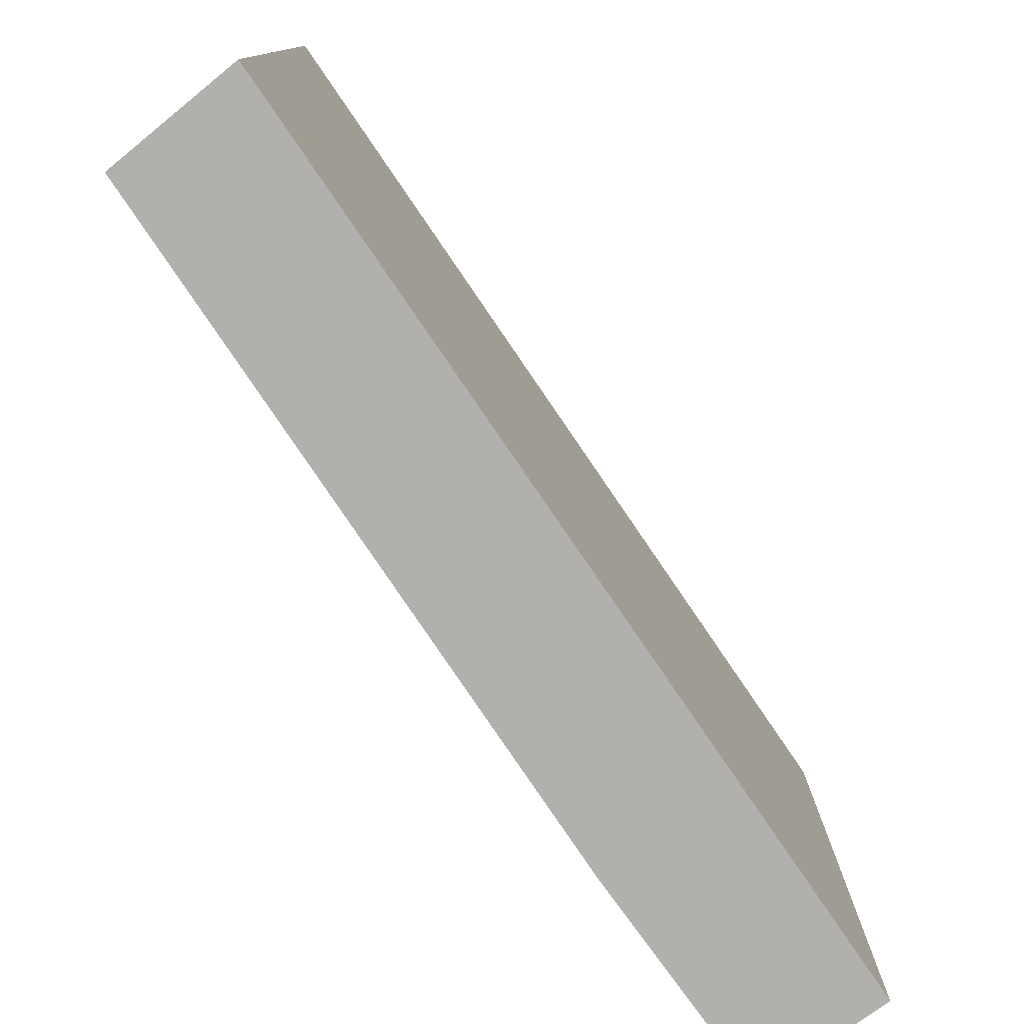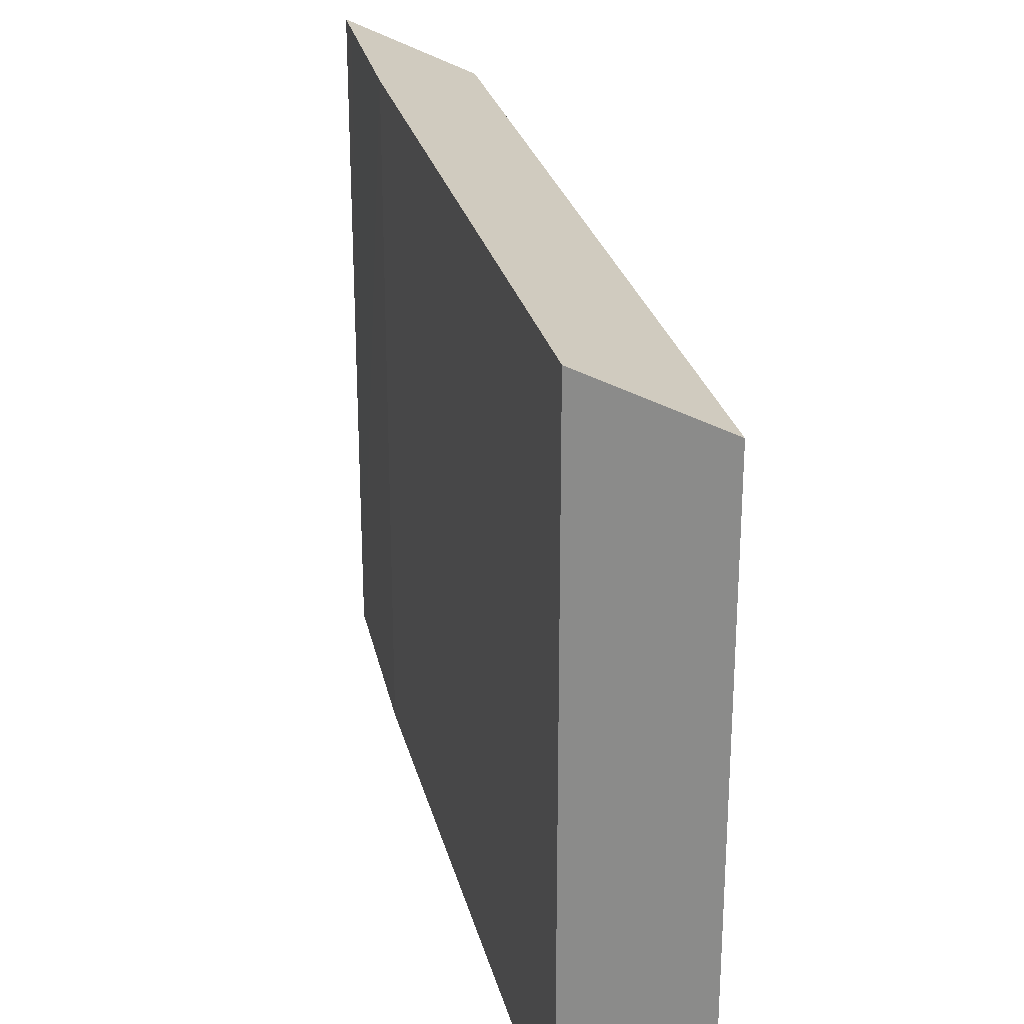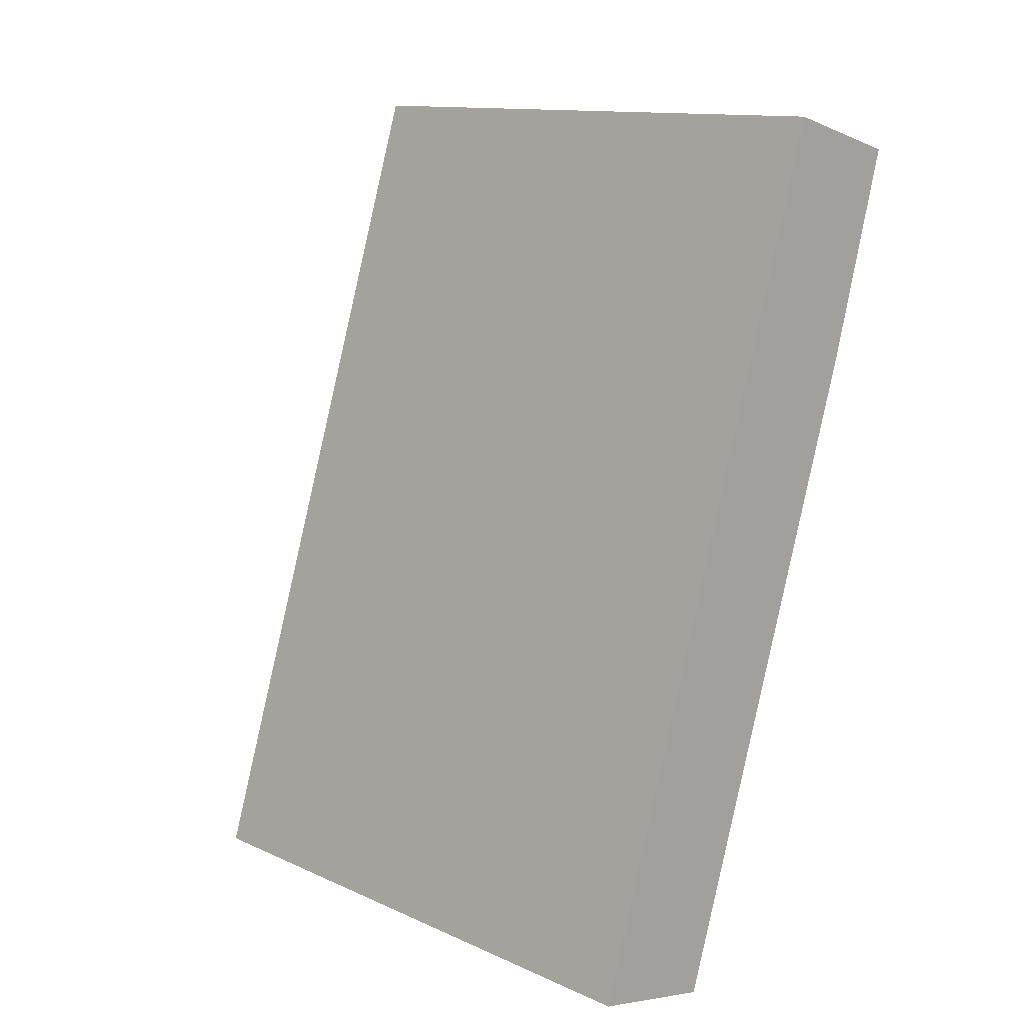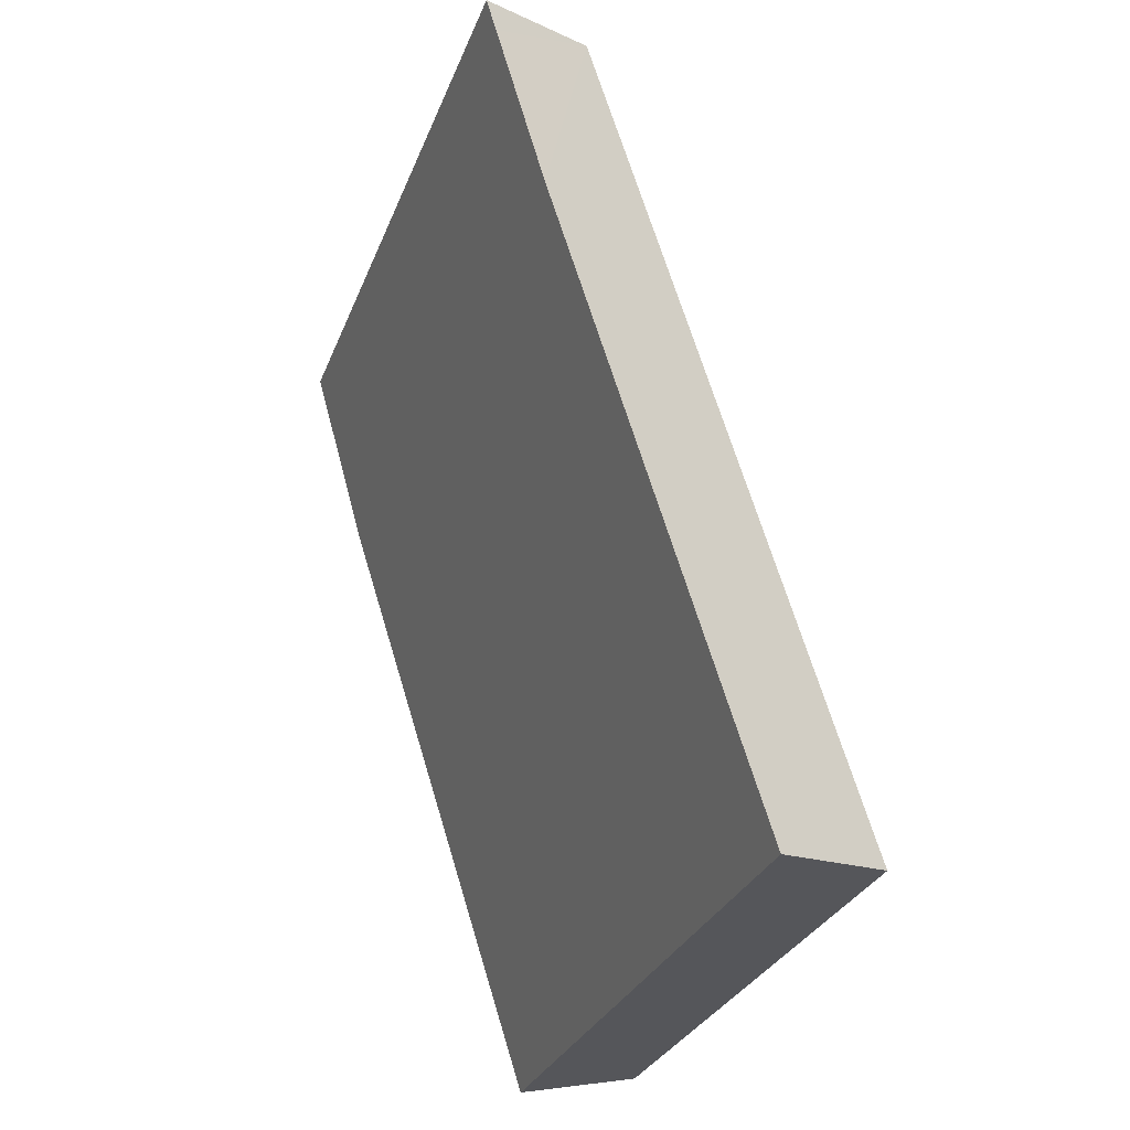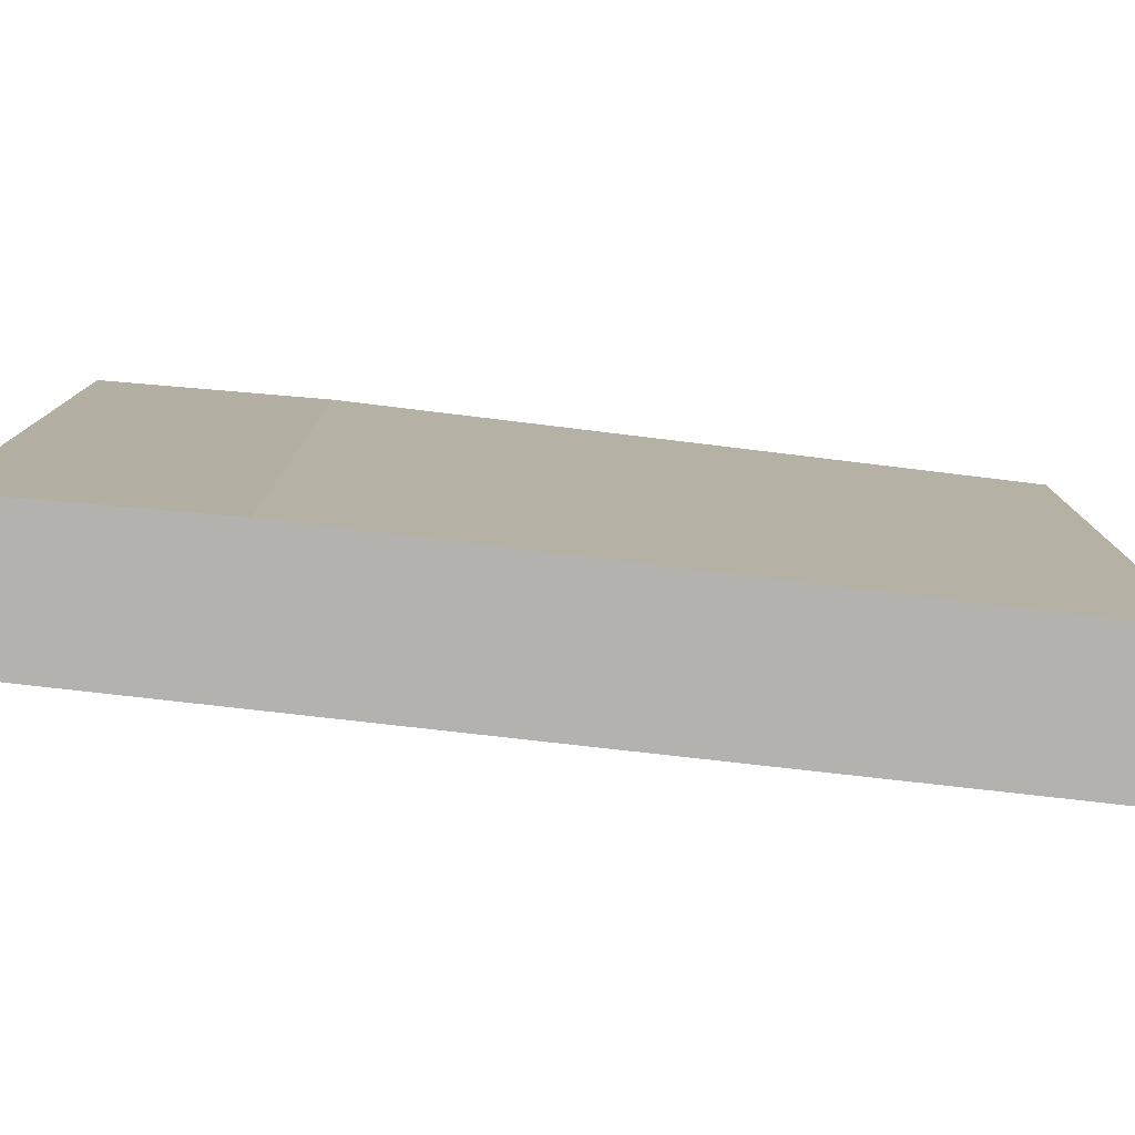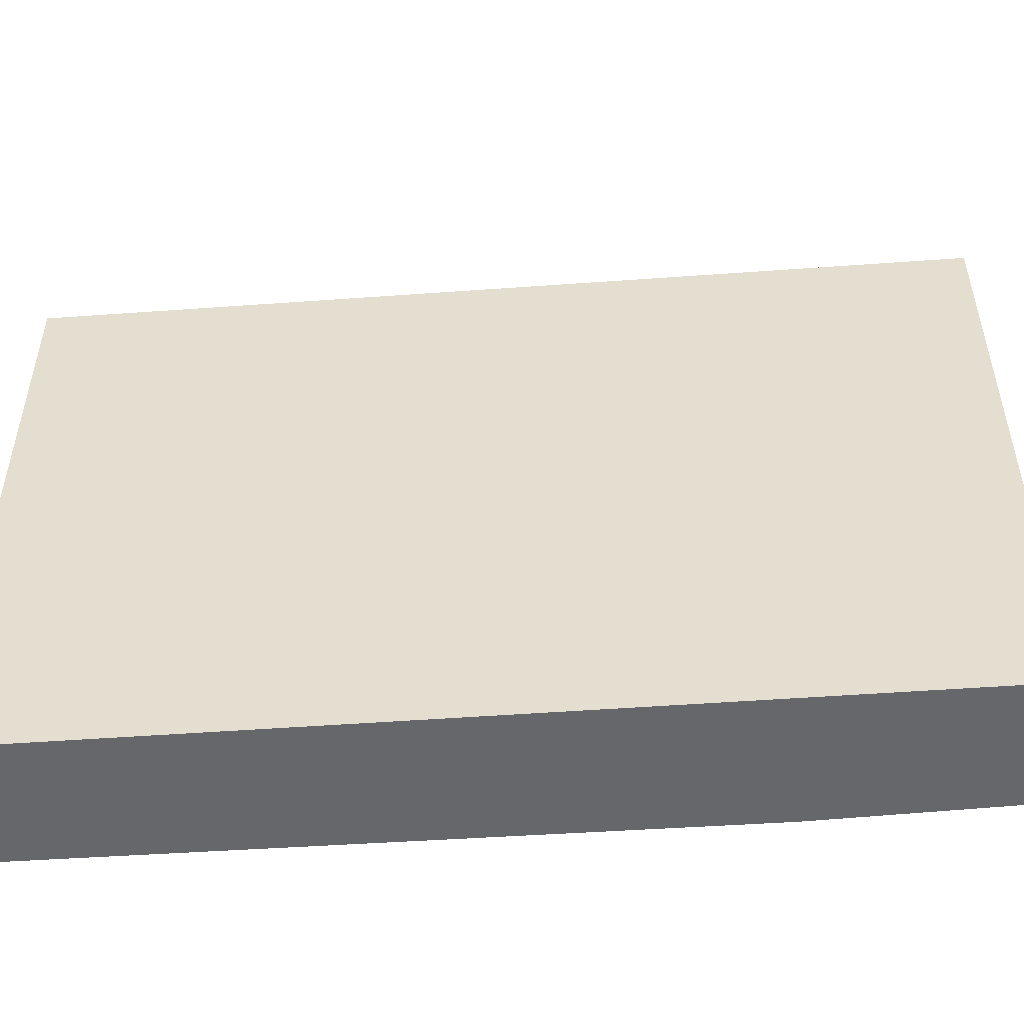
<metadata>
{"format":"obj","ext":"obj","renderer":"f3d","projection":"perspective","resolution":1024,"background":"white","views":[{"elev":-78.6,"azim":-128.4,"up":"+Y"},{"elev":26.7,"azim":-175.7,"up":"+Y"},{"elev":12.7,"azim":-44.0,"up":"+Z"},{"elev":-30.2,"azim":161.0,"up":"+Z"},{"elev":-79.7,"azim":100.9,"up":"+Y"},{"elev":-52.0,"azim":-68.2,"up":"+Y"}]}
</metadata>
<code>
v  0 7.904 4.84e-16
v  4.287 8.762 7.871
v  1.654 8.731 -0.361
v  3.442 7.904 11.04
v  4.922 8.731 10.12
v  5.053 8.725 10.58
v  5.053 -6.478e-16 10.58
v  4.287 -4.82e-16 7.871
v  4.922 -6.195e-16 10.12
v  1.654 2.21e-17 -0.361
v  0 0 0
v  3.442 -6.759e-16 11.04
g defaultobject
f 1 2 3
f 2 1 4
f 2 4 5
f 5 4 6
f 7 5 6
f 5 7 2
f 2 7 8
f 8 7 9
f 8 3 2
f 3 8 10
f 10 1 3
f 1 10 11
f 11 4 1
f 4 11 12
f 4 7 6
f 7 4 12
f 10 12 11
f 12 10 8
f 12 8 9
f 12 9 7

</code>
